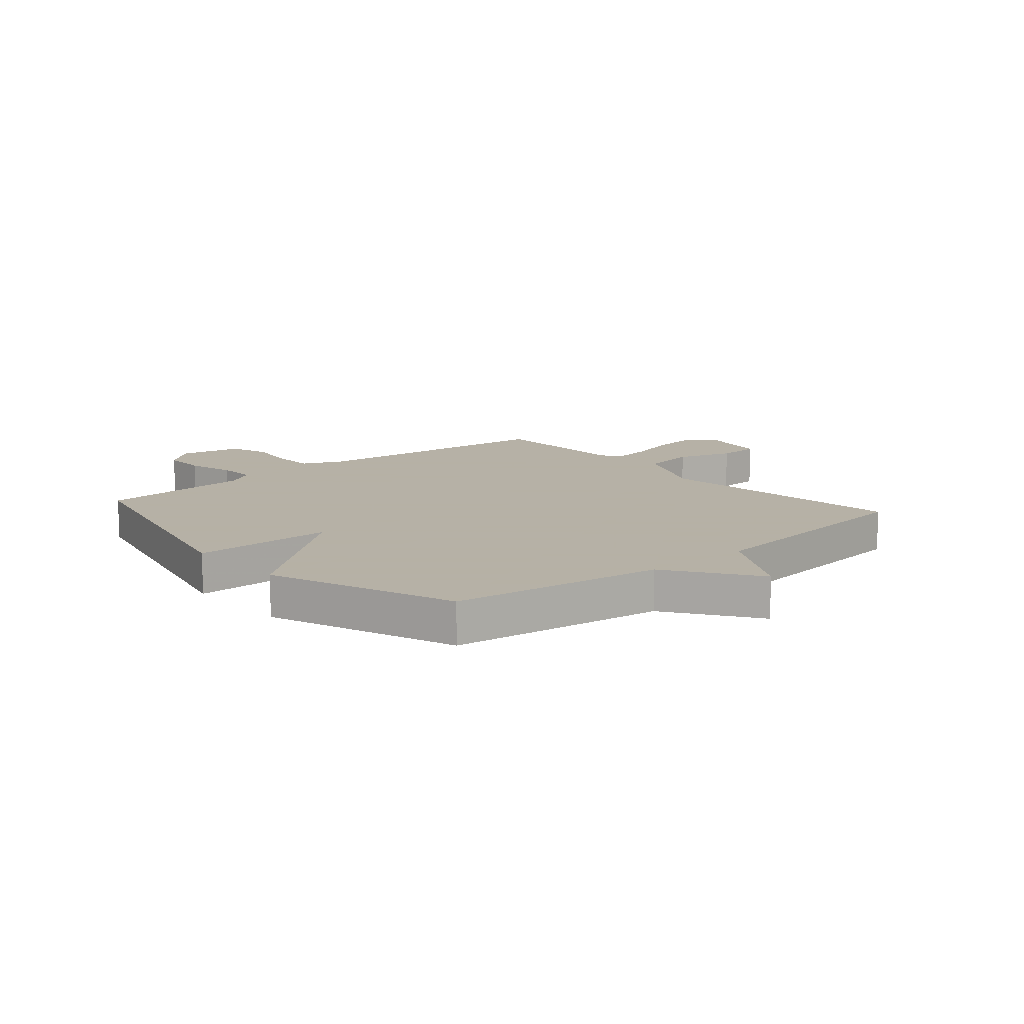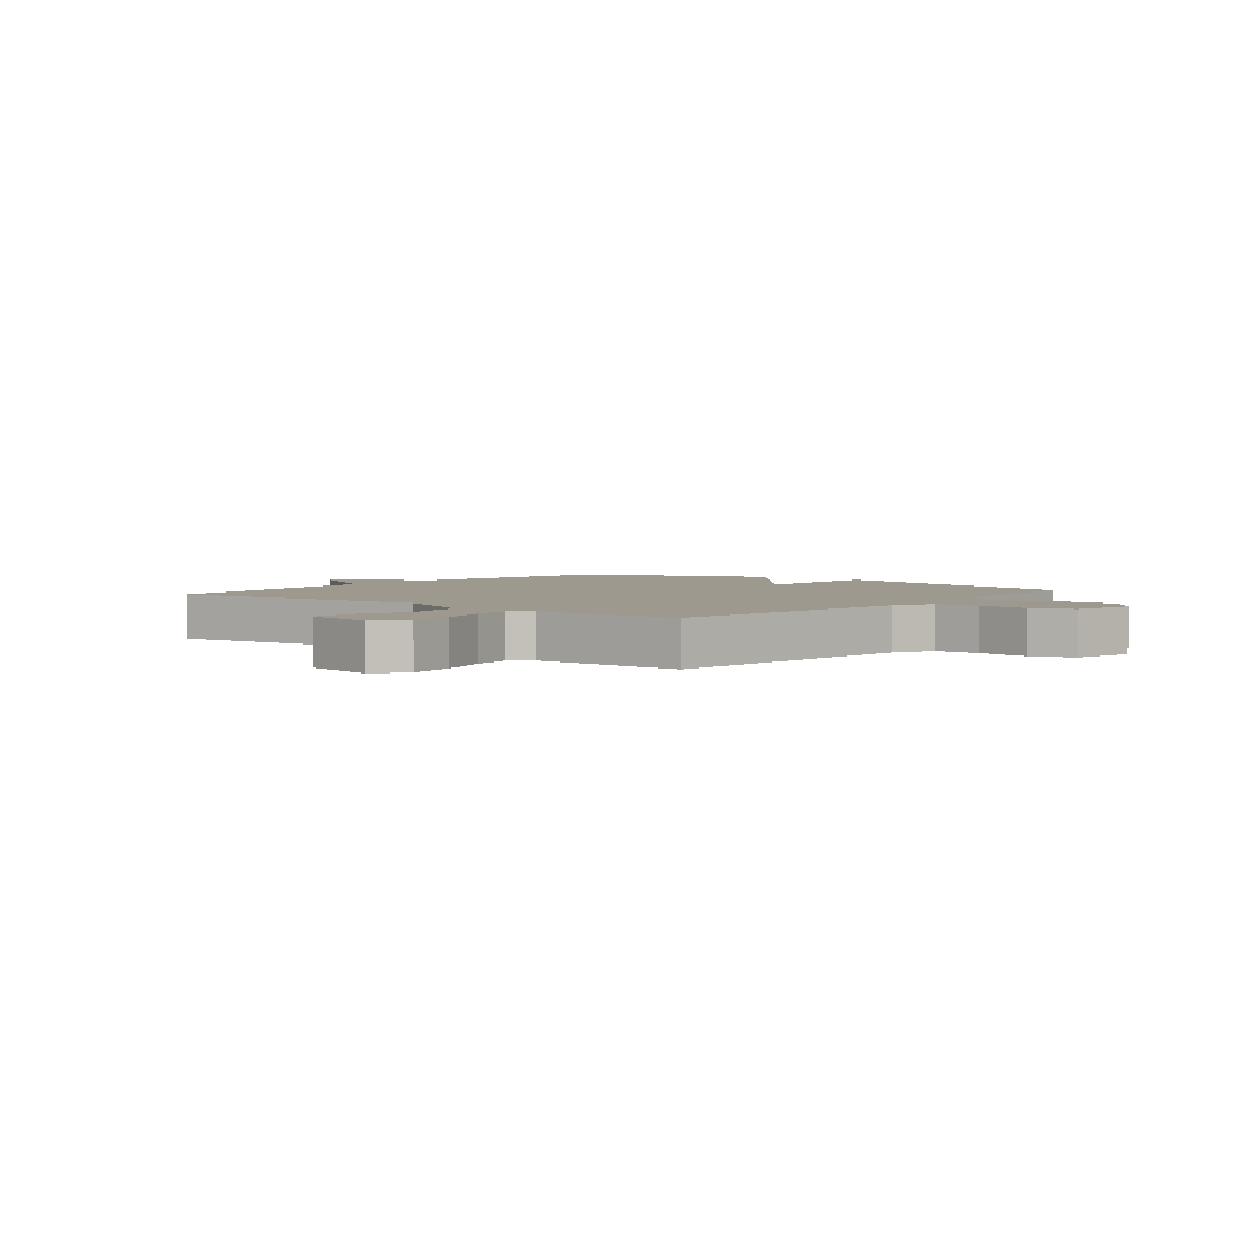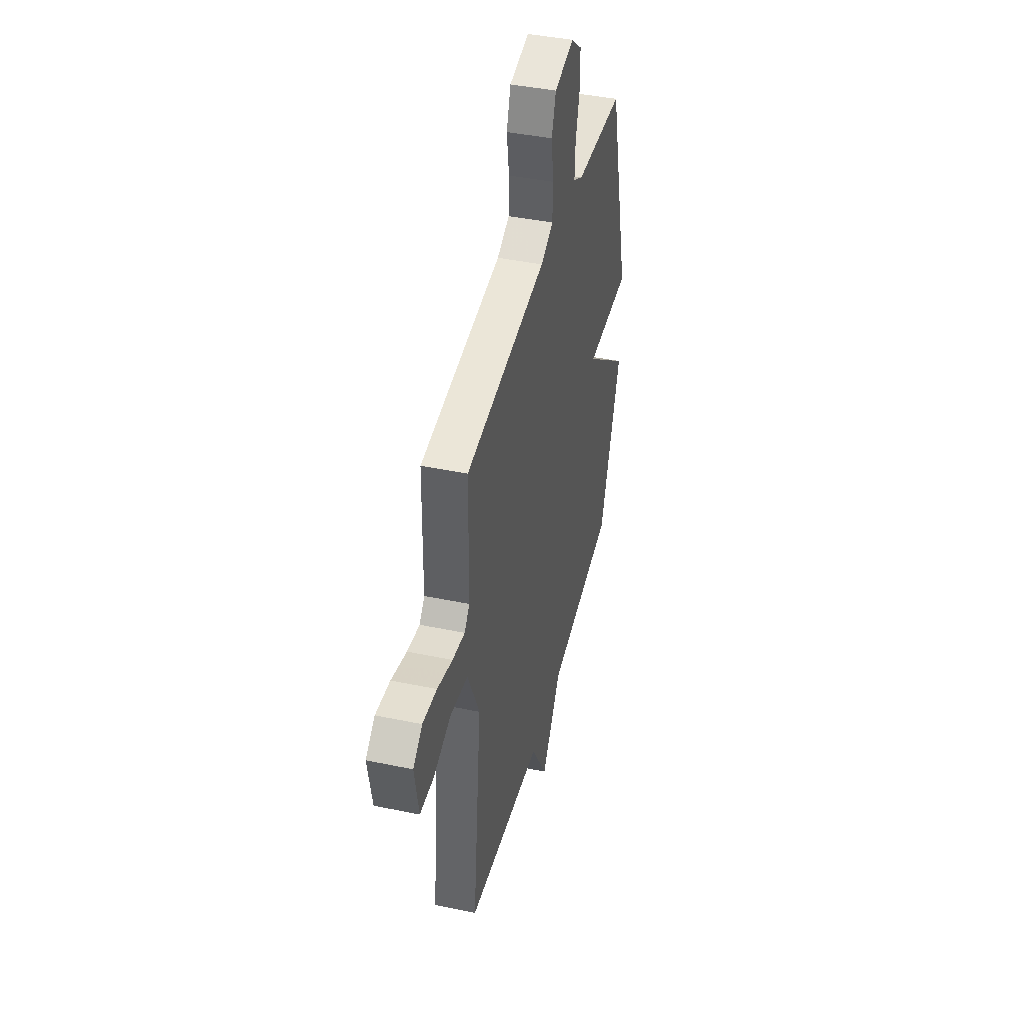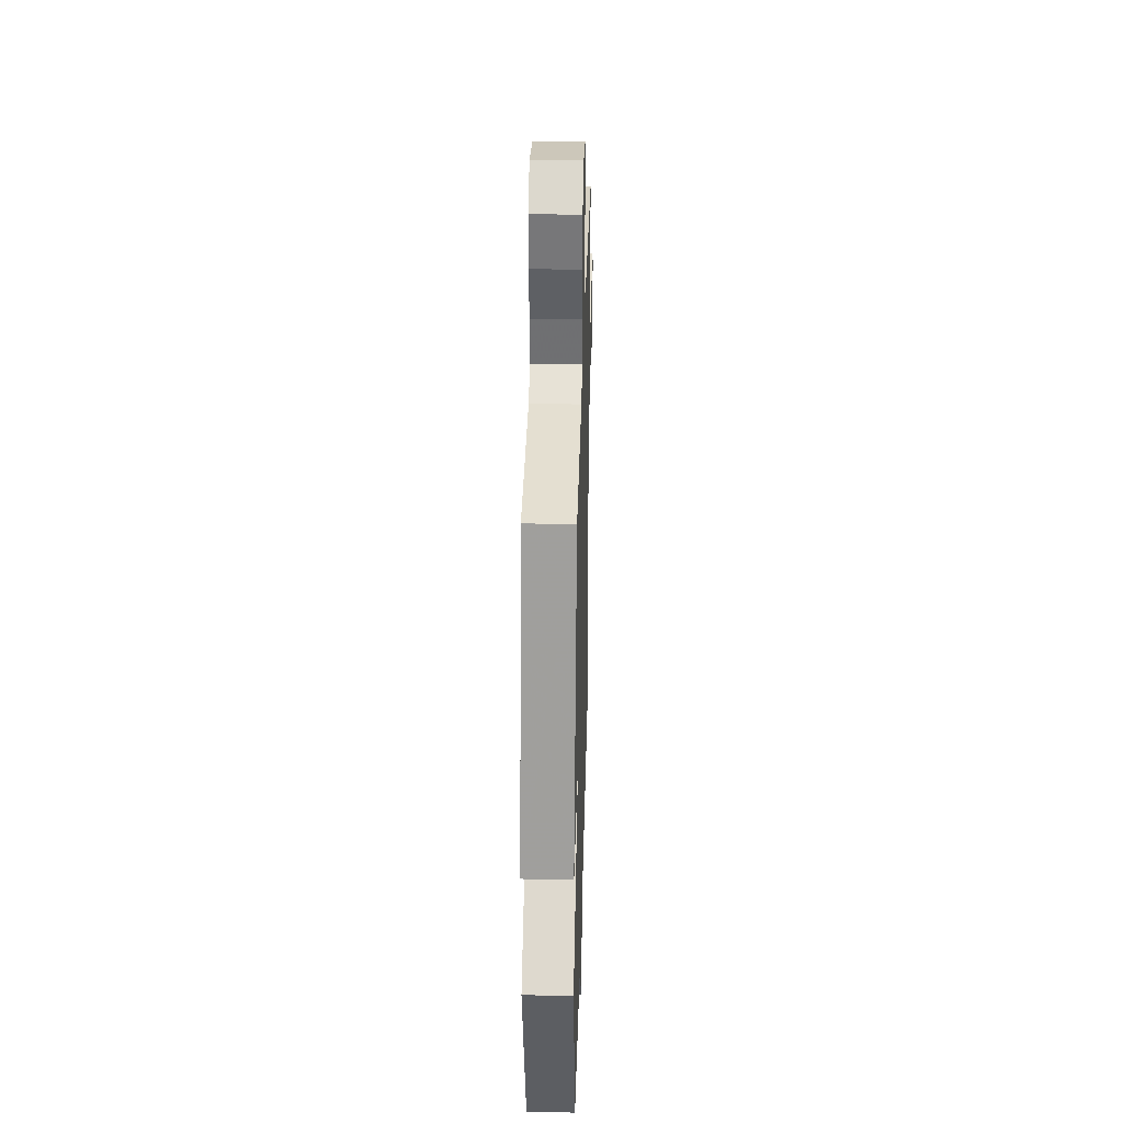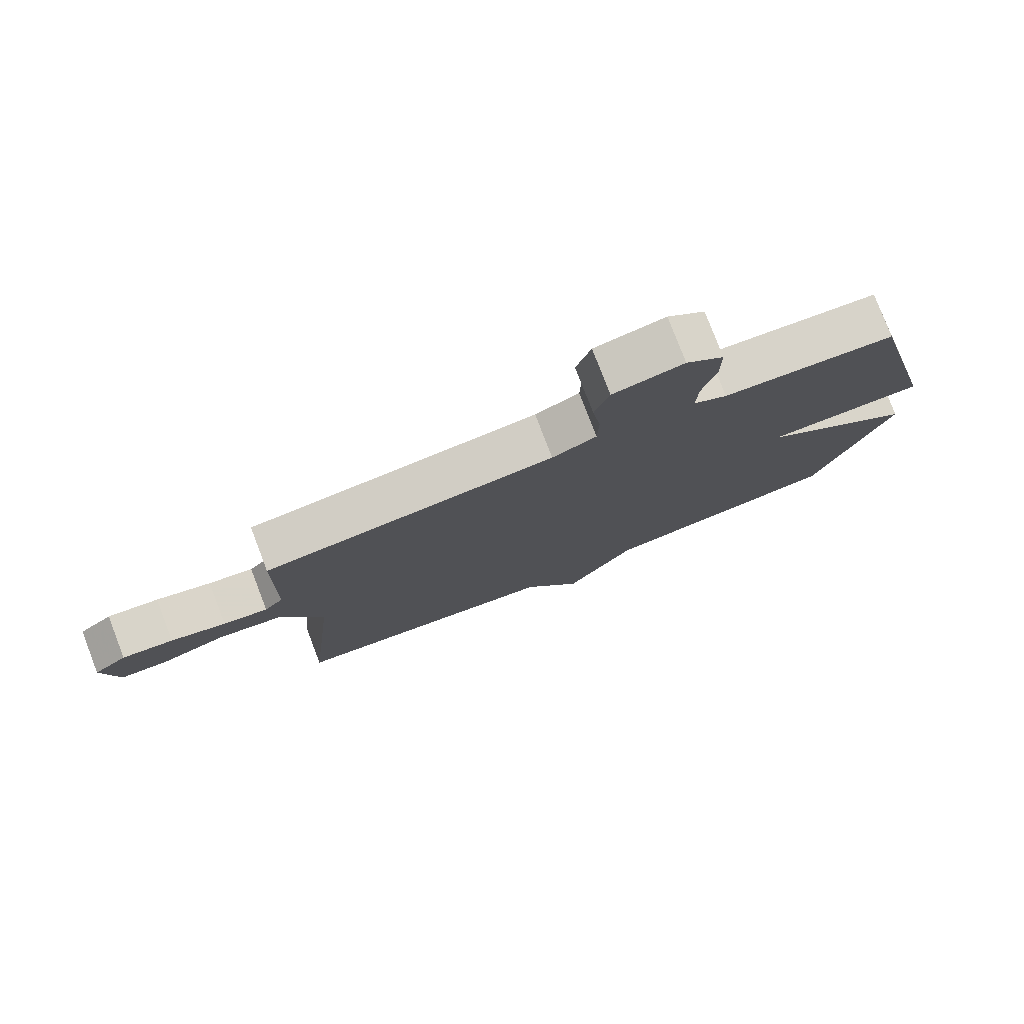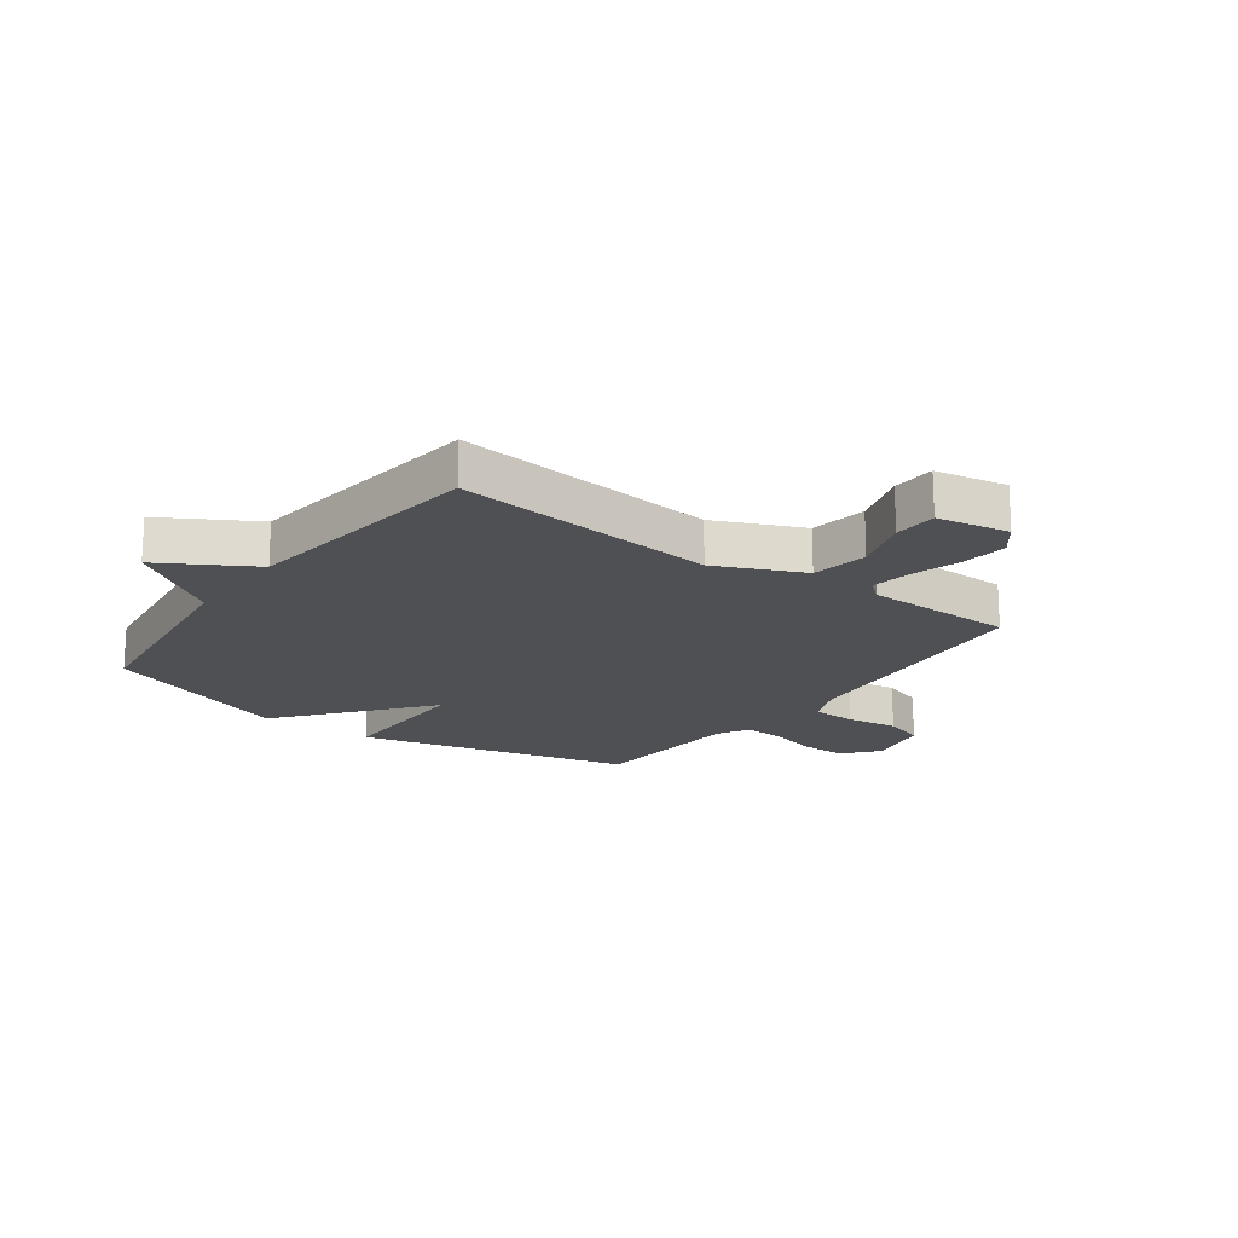
<metadata>
{"format":"obj","ext":"obj","renderer":"f3d","projection":"perspective","resolution":1024,"background":"white","views":[{"elev":12.1,"azim":139.1,"up":"+Y"},{"elev":3.4,"azim":-50.7,"up":"+Y"},{"elev":42.5,"azim":-76.0,"up":"+Z"},{"elev":32.6,"azim":91.5,"up":"+Z"},{"elev":78.7,"azim":-21.0,"up":"+Z"},{"elev":-18.5,"azim":-126.3,"up":"+Y"}]}
</metadata>
<code>
v 0.5 0.07 0.5
v 0.618 0.07 0.029
v 0.369 0.07 0.029
v 0.618 0.07 -0.171
v 0.5 0.07 -0.5
v 0.125 0.07 -0.55
v 0.017 0.07 -0.707
v -0.075 0.07 -0.55
v -0.5 0.07 -0.5
v -0.454 0.07 -0.046
v -0.521 0.07 0.103
v -0.619 0.07 0.119
v -0.718 0.07 0.087
v -0.793 0.07 0.09
v -0.816 0.07 0.214
v -0.765 0.07 0.254
v -0.686 0.07 0.245
v -0.601 0.07 0.22
v -0.532 0.07 0.209
v -0.503 0.07 0.242
v -0.5 0.07 0.5
v -0.049 0.07 0.544
v 0.02 0.07 0.575
v 0.022 0.07 0.65
v 0.009 0.07 0.738
v 0.032 0.07 0.808
v 0.142 0.07 0.83
v 0.201 0.07 0.781
v 0.201 0.07 0.703
v 0.179 0.07 0.619
v 0.176 0.07 0.55
v 0.229 0.07 0.519
v 0.5 0 0.5
v 0.618 0 0.029
v 0.369 0 0.029
v 0.618 0 -0.171
v 0.5 0 -0.5
v 0.125 0 -0.55
v 0.017 0 -0.707
v -0.075 0 -0.55
v -0.5 0 -0.5
v -0.454 0 -0.046
v -0.521 0 0.103
v -0.619 0 0.119
v -0.718 0 0.087
v -0.793 0 0.09
v -0.816 0 0.214
v -0.765 0 0.254
v -0.686 0 0.245
v -0.601 0 0.22
v -0.532 0 0.209
v -0.503 0 0.242
v -0.5 0 0.5
v -0.049 0 0.544
v 0.02 0 0.575
v 0.022 0 0.65
v 0.009 0 0.738
v 0.032 0 0.808
v 0.142 0 0.83
v 0.201 0 0.781
v 0.201 0 0.703
v 0.179 0 0.619
v 0.176 0 0.55
v 0.229 0 0.519
f 28 29 30
f 27 28 30
f 26 27 30
f 25 26 30
f 24 25 30
f 23 24 30 31
f 22 23 31 32
f 20 21 22 32
f 16 17 18
f 15 16 18
f 14 15 18
f 13 14 18
f 12 13 18
f 11 12 18 19
f 20 32 1
f 19 20 1
f 11 19 1
f 10 11 1
f 6 7 8
f 8 9 10
f 6 8 10
f 5 6 10
f 4 5 10
f 3 4 10
f 3 10 1
f 1 2 3
f 62 61 60
f 62 60 59
f 62 59 58
f 62 58 57
f 62 57 56
f 63 62 56 55
f 64 63 55 54
f 64 54 53 52
f 50 49 48
f 50 48 47
f 50 47 46
f 50 46 45
f 50 45 44
f 51 50 44 43
f 33 64 52
f 33 52 51
f 33 51 43
f 33 43 42
f 40 39 38
f 42 41 40
f 42 40 38
f 42 38 37
f 42 37 36
f 42 36 35
f 33 42 35
f 35 34 33
f 1 33 34 2
f 2 34 35 3
f 3 35 36 4
f 4 36 37 5
f 5 37 38 6
f 6 38 39 7
f 7 39 40 8
f 8 40 41 9
f 9 41 42 10
f 10 42 43 11
f 11 43 44 12
f 12 44 45 13
f 13 45 46 14
f 14 46 47 15
f 15 47 48 16
f 16 48 49 17
f 17 49 50 18
f 18 50 51 19
f 19 51 52 20
f 20 52 53 21
f 21 53 54 22
f 22 54 55 23
f 23 55 56 24
f 24 56 57 25
f 25 57 58 26
f 26 58 59 27
f 27 59 60 28
f 28 60 61 29
f 29 61 62 30
f 30 62 63 31
f 31 63 64 32
f 32 64 33 1

</code>
